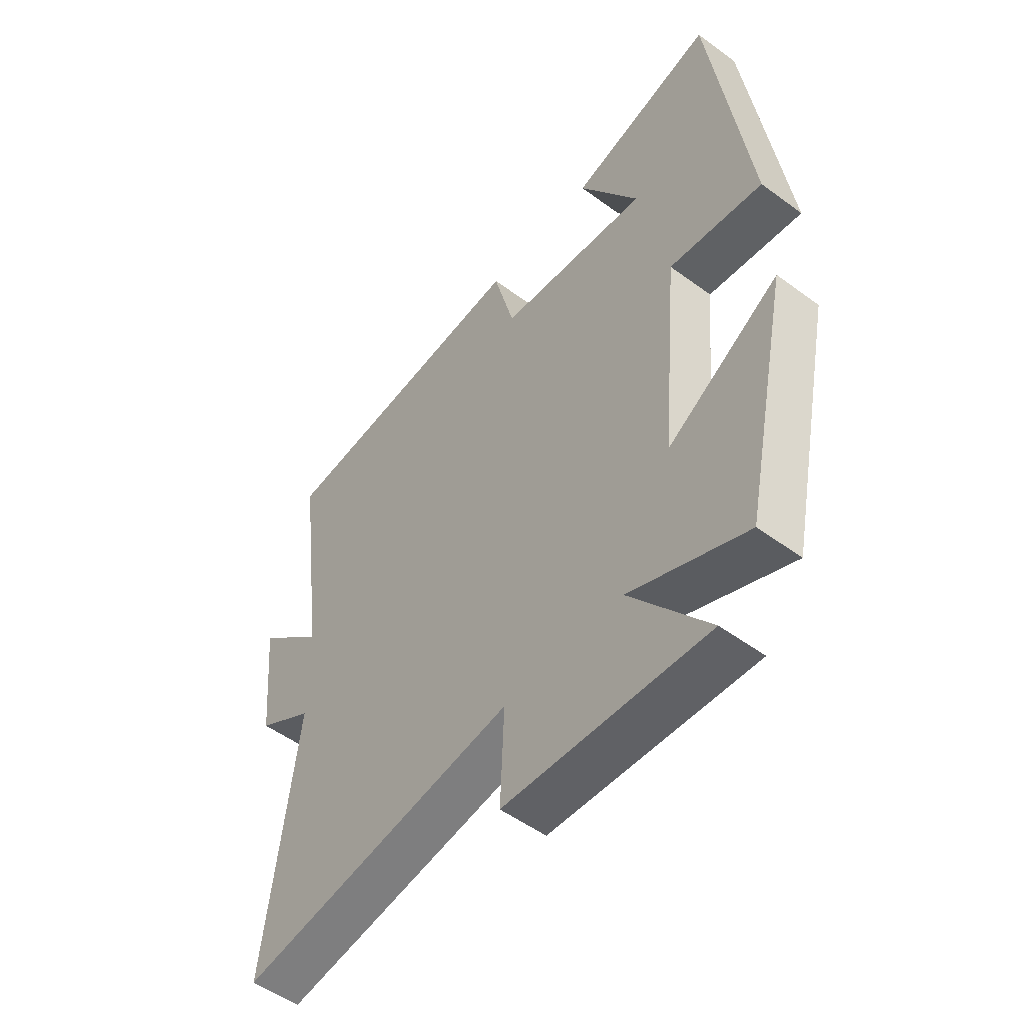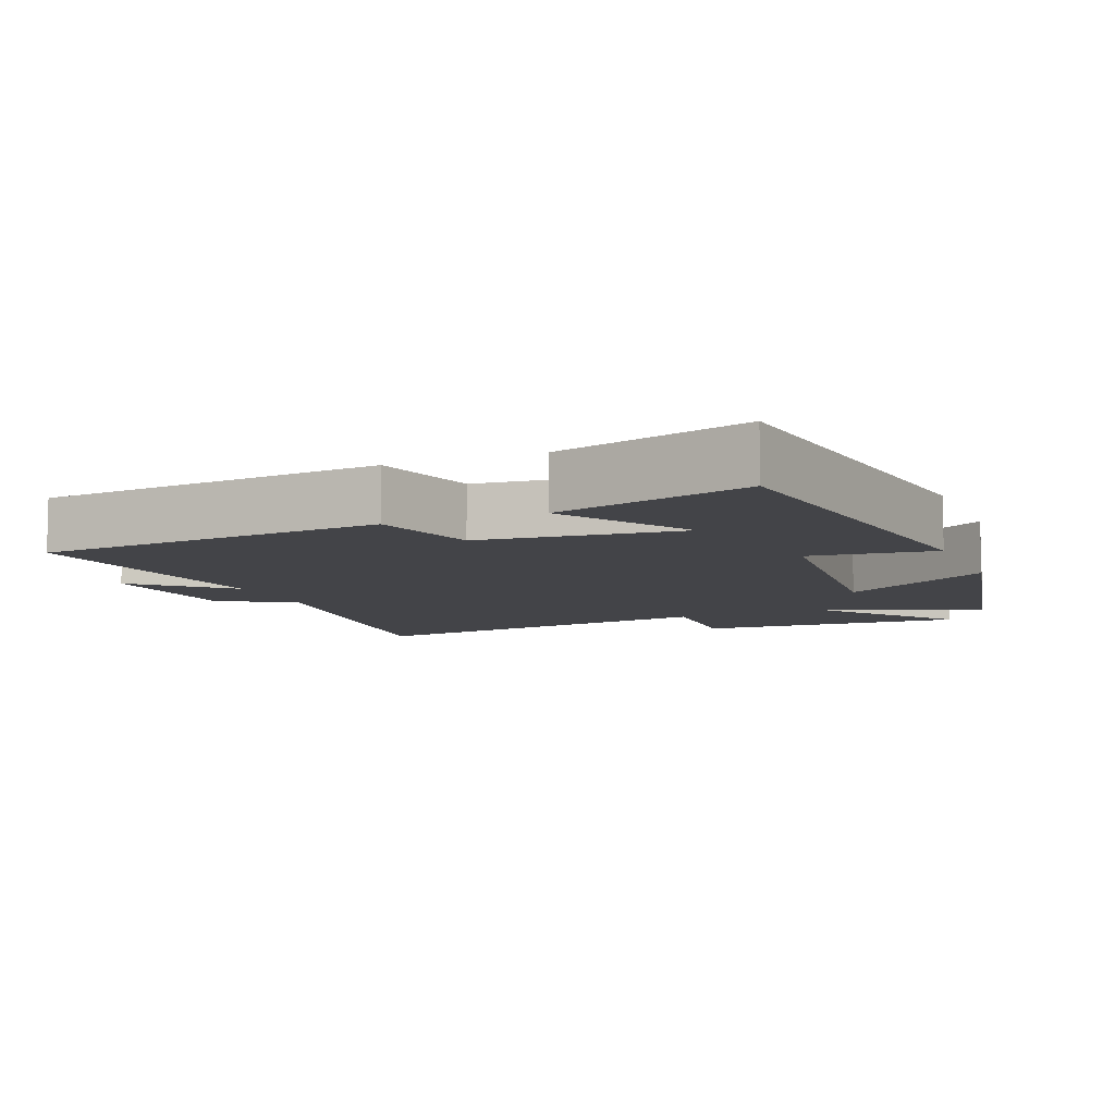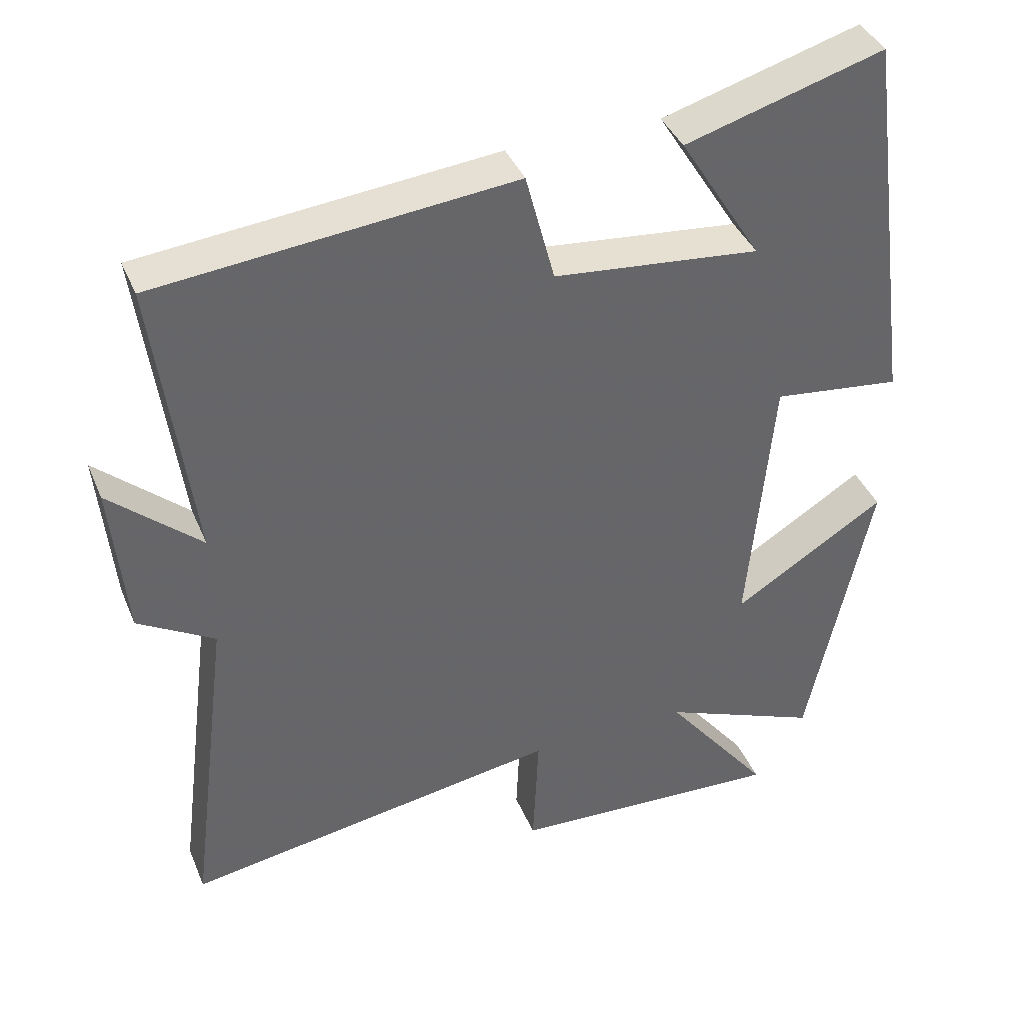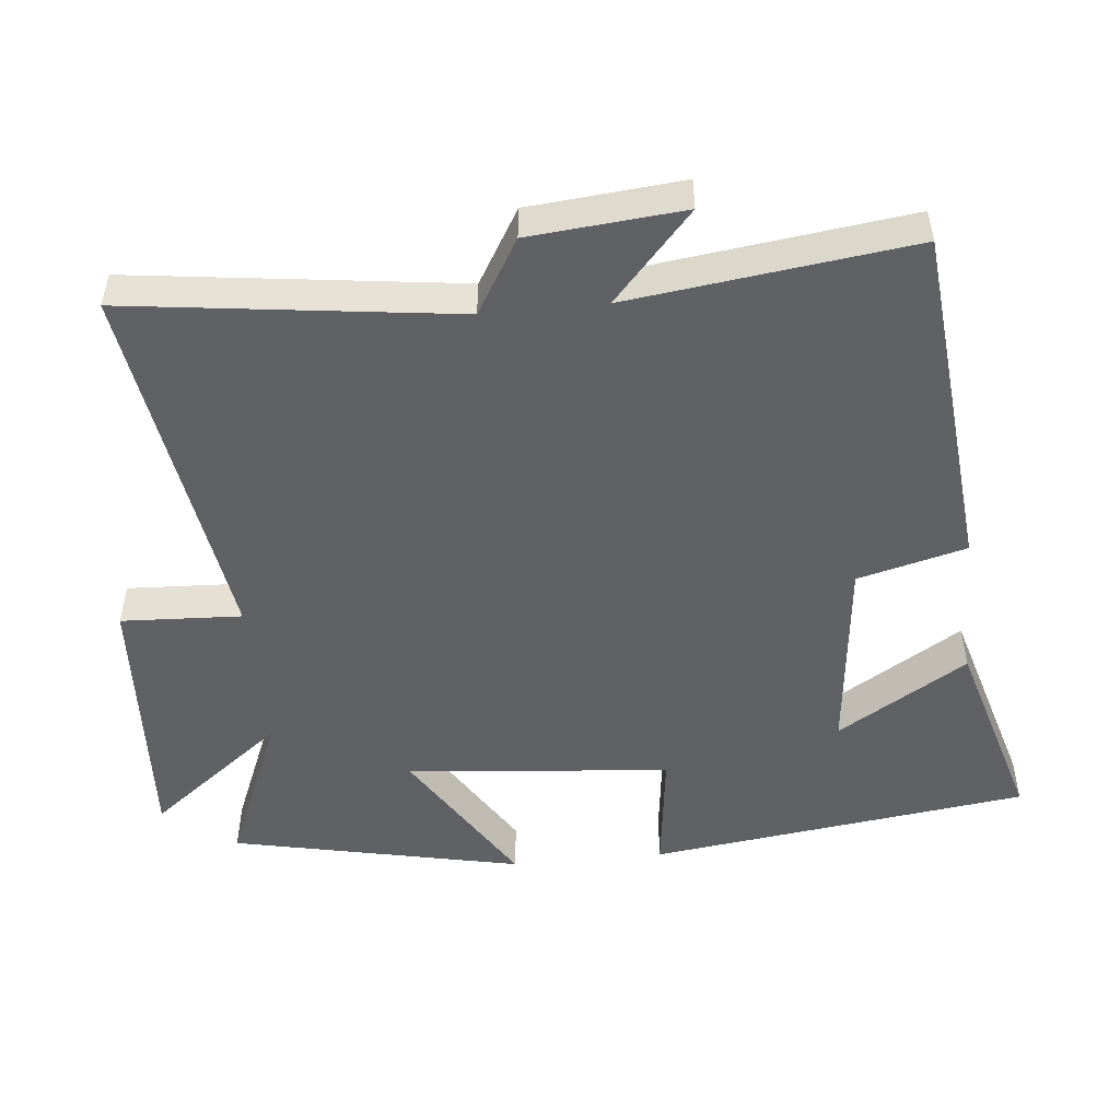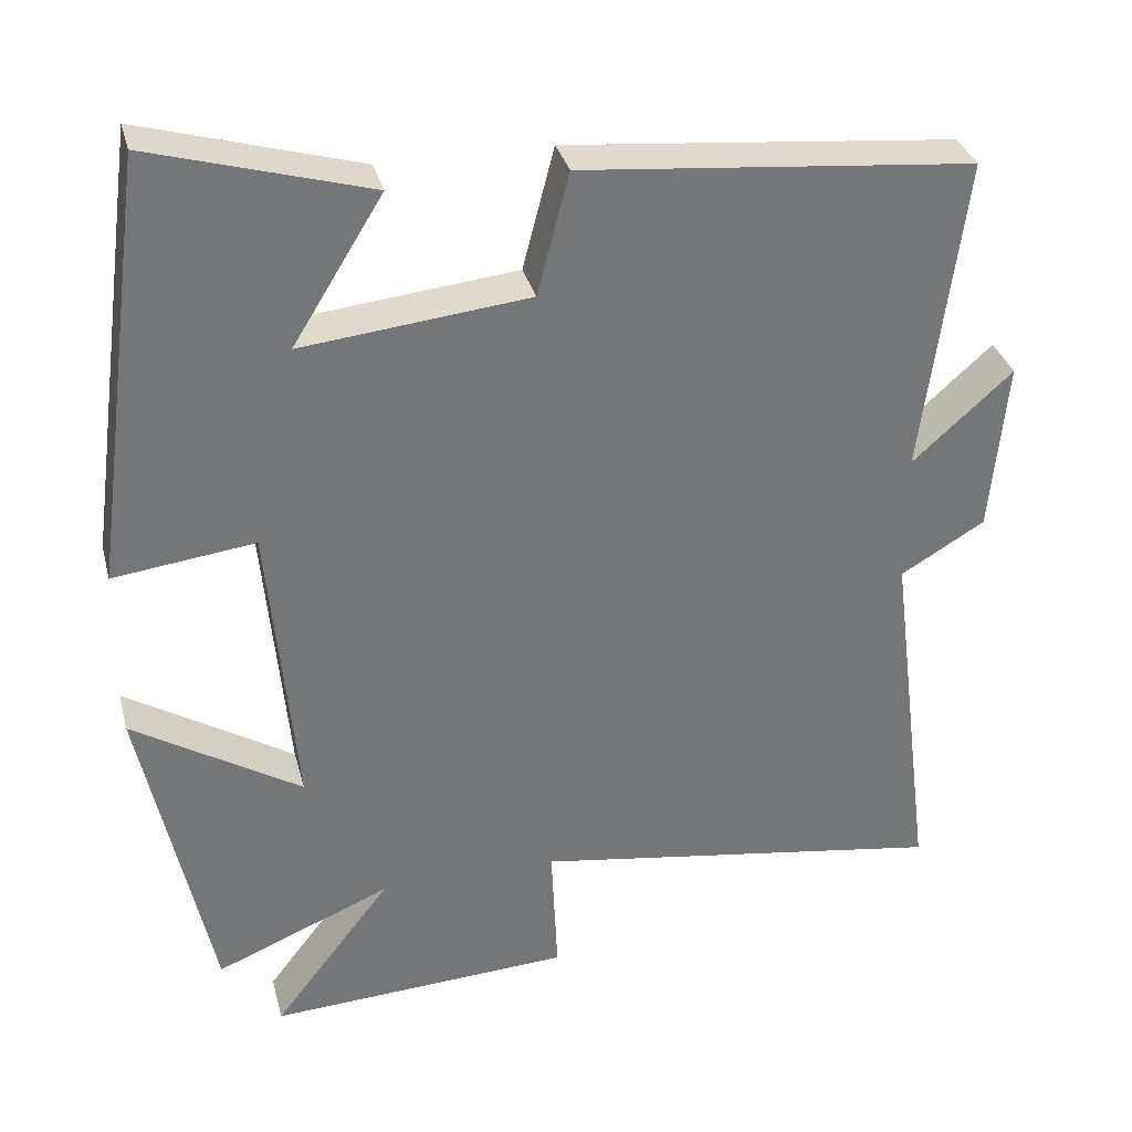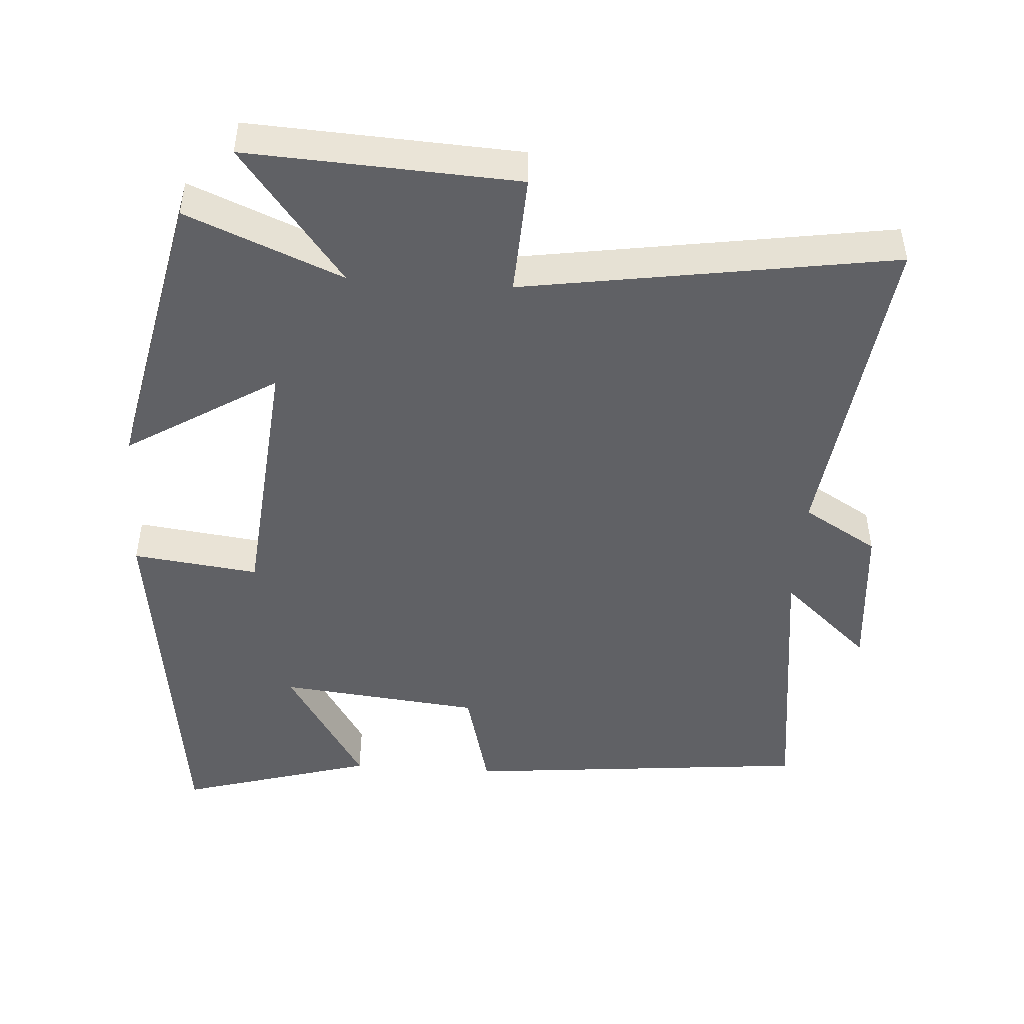
<metadata>
{"format":"obj","ext":"obj","renderer":"f3d","projection":"perspective","resolution":1024,"background":"white","views":[{"elev":-52.2,"azim":51.5,"up":"+Z"},{"elev":-8.2,"azim":22.2,"up":"+Y"},{"elev":39.6,"azim":-21.3,"up":"+Z"},{"elev":-50.2,"azim":-84.4,"up":"+Y"},{"elev":33.5,"azim":165.7,"up":"+Z"},{"elev":-47.5,"azim":176.1,"up":"+Y"}]}
</metadata>
<code>
v 0.428 0.07 0.58
v 0.5 0.07 0.041
v 0.322 0.07 0.063
v 0.288 0.07 -0.311
v 0.5 0.07 -0.179
v 0.413 0.07 -0.591
v 0.192 0.07 -0.5
v 0.34 0.07 -0.691
v -0.042 0.07 -0.671
v -0.034 0.07 -0.5
v -0.559 0.07 -0.582
v -0.5 0.07 -0.117
v -0.606 0.07 -0.054
v -0.626 0.07 0.164
v -0.5 0.07 0.051
v -0.552 0.07 0.452
v -0.059 0.07 0.5
v -0.019 0.07 0.346
v 0.267 0.07 0.316
v 0.153 0.07 0.5
v 0.428 0 0.58
v 0.5 0 0.041
v 0.322 0 0.063
v 0.288 0 -0.311
v 0.5 0 -0.179
v 0.413 0 -0.591
v 0.192 0 -0.5
v 0.34 0 -0.691
v -0.042 0 -0.671
v -0.034 0 -0.5
v -0.559 0 -0.582
v -0.5 0 -0.117
v -0.606 0 -0.054
v -0.626 0 0.164
v -0.5 0 0.051
v -0.552 0 0.452
v -0.059 0 0.5
v -0.019 0 0.346
v 0.267 0 0.316
v 0.153 0 0.5
f 19 20 1 2
f 18 19 2 3
f 15 16 17 18
f 15 18 3 4
f 12 13 14 15
f 12 15 4
f 10 11 12 4
f 7 8 9 10
f 7 10 4
f 4 5 6 7
f 22 21 40 39
f 23 22 39 38
f 38 37 36 35
f 24 23 38 35
f 35 34 33 32
f 24 35 32
f 24 32 31 30
f 30 29 28 27
f 24 30 27
f 27 26 25 24
f 1 21 22 2
f 2 22 23 3
f 3 23 24 4
f 4 24 25 5
f 5 25 26 6
f 6 26 27 7
f 7 27 28 8
f 8 28 29 9
f 9 29 30 10
f 10 30 31 11
f 11 31 32 12
f 12 32 33 13
f 13 33 34 14
f 14 34 35 15
f 15 35 36 16
f 16 36 37 17
f 17 37 38 18
f 18 38 39 19
f 19 39 40 20
f 20 40 21 1

</code>
